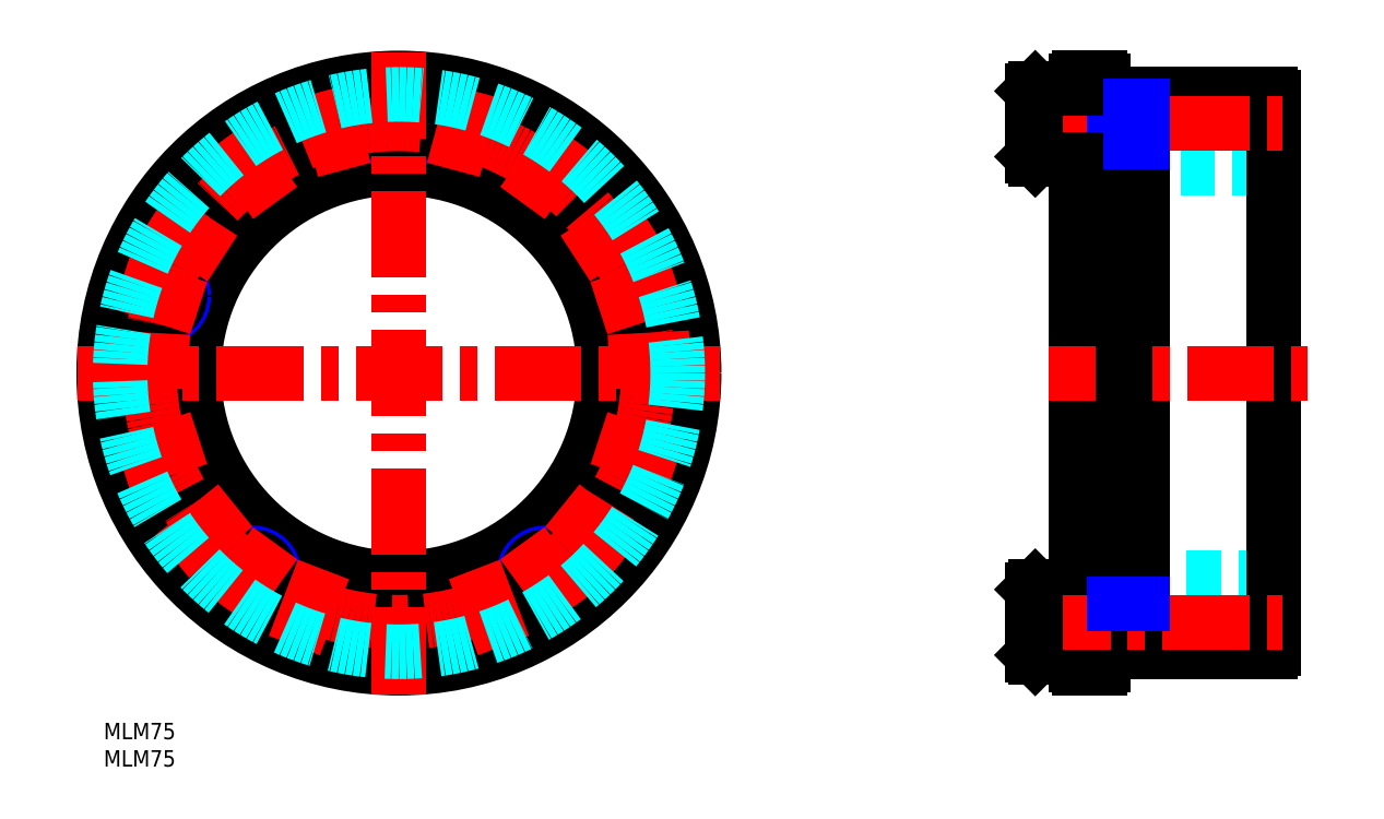
<metadata>
{"format":"dxf","ext":"dxf","renderer":"ezdxf+matplotlib","layout":"modelspace","background":"white","min_lineweight":24,"dpi":150}
</metadata>
<code>
0
SECTION
2
ENTITIES
0
TEXT
8
MSM_PART_NUMBER
10
0
20
-8
30
0
40
3
1
MLM75
0
TEXT
8
MSM_PART_NUMBER
10
0
20
-3
30
0
40
3
1
MLM75
0
LINE
8
MSM_CONTINUOUS
10
38.9
20
24.66
30
0
11
41.08
21
21.97
31
0
0
LINE
8
MSM_CONTINUOUS
10
35.48
20
24.12
30
0
11
38.9
21
24.66
31
0
0
LINE
8
MSM_CONTINUOUS
10
34.24
20
20.89
30
0
11
35.48
21
24.12
31
0
0
LINE
8
MSM_CONTINUOUS
10
36.42
20
18.19
30
0
11
34.24
21
20.89
31
0
0
LINE
8
MSM_CONTINUOUS
10
39.84
20
18.74
30
0
11
36.42
21
18.19
31
0
0
LINE
8
MSM_CONTINUOUS
10
41.08
20
21.97
30
0
11
39.84
21
18.74
31
0
0
CIRCLE
8
MSM_CONTINUOUS
10
37.66
20
21.43
30
0
40
6
0
LINE
8
MSM_CONTINUOUS
10
21.25
20
37.48
30
0
11
21.8
21
34.06
31
0
0
LINE
8
MSM_CONTINUOUS
10
18.02
20
38.72
30
0
11
21.25
21
37.48
31
0
0
LINE
8
MSM_CONTINUOUS
10
15.33
20
36.54
30
0
11
18.02
21
38.72
31
0
0
LINE
8
MSM_CONTINUOUS
10
15.87
20
33.12
30
0
11
15.33
21
36.54
31
0
0
LINE
8
MSM_CONTINUOUS
10
19.1
20
31.88
30
0
11
15.87
21
33.12
31
0
0
LINE
8
MSM_CONTINUOUS
10
21.8
20
34.06
30
0
11
19.1
21
31.88
31
0
0
CIRCLE
8
MSM_CONTINUOUS
10
18.56
20
35.3
30
0
40
6
0
LINE
8
MSM_CONTINUOUS
10
11.35
20
53.3
30
0
11
13.93
21
50.98
31
0
0
LINE
8
MSM_CONTINUOUS
10
8.057
20
52.23
30
0
11
11.35
21
53.3
31
0
0
LINE
8
MSM_CONTINUOUS
10
7.337
20
48.84
30
0
11
8.057
21
52.23
31
0
0
LINE
8
MSM_CONTINUOUS
10
9.912
20
46.52
30
0
11
7.337
21
48.84
31
0
0
LINE
8
MSM_CONTINUOUS
10
13.21
20
47.59
30
0
11
9.912
21
46.52
31
0
0
LINE
8
MSM_CONTINUOUS
10
13.93
20
50.98
30
0
11
13.21
21
47.59
31
0
0
CIRCLE
8
MSM_CONTINUOUS
10
10.63
20
49.91
30
0
40
6
0
LINE
8
MSM_CONTINUOUS
10
10.35
20
69.29
30
0
11
11.92
21
66.21
31
0
0
LINE
8
MSM_CONTINUOUS
10
6.89
20
69.47
30
0
11
10.35
21
69.29
31
0
0
LINE
8
MSM_CONTINUOUS
10
5.003
20
66.57
30
0
11
6.89
21
69.47
31
0
0
LINE
8
MSM_CONTINUOUS
10
6.576
20
63.48
30
0
11
5.003
21
66.57
31
0
0
LINE
8
MSM_CONTINUOUS
10
10.04
20
63.3
30
0
11
6.576
21
63.48
31
0
0
LINE
8
MSM_CONTINUOUS
10
11.92
20
66.21
30
0
11
10.04
21
63.3
31
0
0
CIRCLE
8
MSM_CONTINUOUS
10
8.462
20
66.39
30
0
40
6
0
LINE
8
MSM_CONTINUOUS
10
15.94
20
92.29
30
0
11
18.84
21
90.41
31
0
0
LINE
8
MSM_CONTINUOUS
10
12.85
20
90.72
30
0
11
15.94
21
92.29
31
0
0
LINE
8
MSM_CONTINUOUS
10
12.67
20
87.26
30
0
11
12.85
21
90.72
31
0
0
LINE
8
MSM_CONTINUOUS
10
15.58
20
85.38
30
0
11
12.67
21
87.26
31
0
0
LINE
8
MSM_CONTINUOUS
10
18.66
20
86.95
30
0
11
15.58
21
85.38
31
0
0
LINE
8
MSM_CONTINUOUS
10
18.84
20
90.41
30
0
11
18.66
21
86.95
31
0
0
CIRCLE
8
MSM_CONTINUOUS
10
15.76
20
88.84
30
0
40
6
0
LINE
8
MSM_CONTINUOUS
10
28.61
20
104.1
30
0
11
30.64
21
101.3
31
0
0
LINE
8
MSM_CONTINUOUS
10
25.16
20
103.7
30
0
11
28.61
21
104.1
31
0
0
LINE
8
MSM_CONTINUOUS
10
23.75
20
100.5
30
0
11
25.16
21
103.7
31
0
0
LINE
8
MSM_CONTINUOUS
10
25.79
20
97.73
30
0
11
23.75
21
100.5
31
0
0
LINE
8
MSM_CONTINUOUS
10
29.23
20
98.09
30
0
11
25.79
21
97.73
31
0
0
LINE
8
MSM_CONTINUOUS
10
30.64
20
101.3
30
0
11
29.23
21
98.09
31
0
0
CIRCLE
8
MSM_CONTINUOUS
10
27.2
20
100.9
30
0
40
6
0
LINE
8
MSM_CONTINUOUS
10
41.3
20
111.4
30
0
11
44.65
21
110.5
31
0
0
LINE
8
MSM_CONTINUOUS
10
38.85
20
108.9
30
0
11
41.3
21
111.4
31
0
0
LINE
8
MSM_CONTINUOUS
10
39.75
20
105.6
30
0
11
38.85
21
108.9
31
0
0
LINE
8
MSM_CONTINUOUS
10
43.09
20
104.7
30
0
11
39.75
21
105.6
31
0
0
LINE
8
MSM_CONTINUOUS
10
45.54
20
107.1
30
0
11
43.09
21
104.7
31
0
0
LINE
8
MSM_CONTINUOUS
10
44.65
20
110.5
30
0
11
45.54
21
107.1
31
0
0
CIRCLE
8
MSM_CONTINUOUS
10
42.2
20
108
30
0
40
6
0
LINE
8
MSM_CONTINUOUS
10
72.57
20
24.26
30
0
11
74
21
21.1
31
0
0
LINE
8
MSM_CONTINUOUS
10
69.13
20
24.6
30
0
11
72.57
21
24.26
31
0
0
LINE
8
MSM_CONTINUOUS
10
67.11
20
21.78
30
0
11
69.13
21
24.6
31
0
0
LINE
8
MSM_CONTINUOUS
10
68.54
20
18.62
30
0
11
67.11
21
21.78
31
0
0
LINE
8
MSM_CONTINUOUS
10
71.98
20
18.29
30
0
11
68.54
21
18.62
31
0
0
LINE
8
MSM_CONTINUOUS
10
74
20
21.1
30
0
11
71.98
21
18.29
31
0
0
CIRCLE
8
MSM_CONTINUOUS
10
70.34
20
21.43
30
0
40
6
0
LINE
8
MSM_CONTINUOUS
10
89.98
20
38.72
30
0
11
92.67
21
36.54
31
0
0
LINE
8
MSM_CONTINUOUS
10
86.75
20
37.48
30
0
11
89.98
21
38.72
31
0
0
LINE
8
MSM_CONTINUOUS
10
86.2
20
34.06
30
0
11
86.75
21
37.48
31
0
0
LINE
8
MSM_CONTINUOUS
10
88.9
20
31.88
30
0
11
86.2
21
34.06
31
0
0
LINE
8
MSM_CONTINUOUS
10
92.13
20
33.12
30
0
11
88.9
21
31.88
31
0
0
LINE
8
MSM_CONTINUOUS
10
92.67
20
36.54
30
0
11
92.13
21
33.12
31
0
0
CIRCLE
8
MSM_CONTINUOUS
10
89.44
20
35.3
30
0
40
6
0
LINE
8
MSM_CONTINUOUS
10
96.65
20
53.3
30
0
11
99.94
21
52.23
31
0
0
LINE
8
MSM_CONTINUOUS
10
94.07
20
50.98
30
0
11
96.65
21
53.3
31
0
0
LINE
8
MSM_CONTINUOUS
10
94.79
20
47.59
30
0
11
94.07
21
50.98
31
0
0
LINE
8
MSM_CONTINUOUS
10
98.09
20
46.52
30
0
11
94.79
21
47.59
31
0
0
LINE
8
MSM_CONTINUOUS
10
100.7
20
48.84
30
0
11
98.09
21
46.52
31
0
0
LINE
8
MSM_CONTINUOUS
10
99.94
20
52.23
30
0
11
100.7
21
48.84
31
0
0
CIRCLE
8
MSM_CONTINUOUS
10
97.37
20
49.91
30
0
40
6
0
LINE
8
MSM_CONTINUOUS
10
101.1
20
69.47
30
0
11
103
21
66.57
31
0
0
LINE
8
MSM_CONTINUOUS
10
97.65
20
69.29
30
0
11
101.1
21
69.47
31
0
0
LINE
8
MSM_CONTINUOUS
10
96.08
20
66.21
30
0
11
97.65
21
69.29
31
0
0
LINE
8
MSM_CONTINUOUS
10
97.96
20
63.3
30
0
11
96.08
21
66.21
31
0
0
LINE
8
MSM_CONTINUOUS
10
101.4
20
63.48
30
0
11
97.96
21
63.3
31
0
0
LINE
8
MSM_CONTINUOUS
10
103
20
66.57
30
0
11
101.4
21
63.48
31
0
0
CIRCLE
8
MSM_CONTINUOUS
10
99.54
20
66.39
30
0
40
6
0
LINE
8
MSM_CONTINUOUS
10
92.06
20
92.29
30
0
11
95.15
21
90.72
31
0
0
LINE
8
MSM_CONTINUOUS
10
89.16
20
90.41
30
0
11
92.06
21
92.29
31
0
0
LINE
8
MSM_CONTINUOUS
10
89.34
20
86.95
30
0
11
89.16
21
90.41
31
0
0
LINE
8
MSM_CONTINUOUS
10
92.42
20
85.38
30
0
11
89.34
21
86.95
31
0
0
LINE
8
MSM_CONTINUOUS
10
95.33
20
87.26
30
0
11
92.42
21
85.38
31
0
0
LINE
8
MSM_CONTINUOUS
10
95.15
20
90.72
30
0
11
95.33
21
87.26
31
0
0
CIRCLE
8
MSM_CONTINUOUS
10
92.24
20
88.84
30
0
40
6
0
LINE
8
MSM_CONTINUOUS
10
79.39
20
104.1
30
0
11
82.84
21
103.7
31
0
0
LINE
8
MSM_CONTINUOUS
10
77.36
20
101.3
30
0
11
79.39
21
104.1
31
0
0
LINE
8
MSM_CONTINUOUS
10
78.77
20
98.09
30
0
11
77.36
21
101.3
31
0
0
LINE
8
MSM_CONTINUOUS
10
82.21
20
97.73
30
0
11
78.77
21
98.09
31
0
0
LINE
8
MSM_CONTINUOUS
10
84.25
20
100.5
30
0
11
82.21
21
97.73
31
0
0
LINE
8
MSM_CONTINUOUS
10
82.84
20
103.7
30
0
11
84.25
21
100.5
31
0
0
CIRCLE
8
MSM_CONTINUOUS
10
80.8
20
100.9
30
0
40
6
0
LINE
8
MSM_CONTINUOUS
10
66.7
20
111.4
30
0
11
69.15
21
108.9
31
0
0
LINE
8
MSM_CONTINUOUS
10
63.35
20
110.5
30
0
11
66.7
21
111.4
31
0
0
LINE
8
MSM_CONTINUOUS
10
62.46
20
107.1
30
0
11
63.35
21
110.5
31
0
0
LINE
8
MSM_CONTINUOUS
10
64.91
20
104.7
30
0
11
62.46
21
107.1
31
0
0
LINE
8
MSM_CONTINUOUS
10
68.25
20
105.6
30
0
11
64.91
21
104.7
31
0
0
LINE
8
MSM_CONTINUOUS
10
69.15
20
108.9
30
0
11
68.25
21
105.6
31
0
0
CIRCLE
8
MSM_CONTINUOUS
10
65.8
20
108
30
0
40
6
0
LINE
8
MSM_CONTINUOUS
10
54
20
21.86
30
0
11
57
21
20.13
31
0
0
LINE
8
MSM_CONTINUOUS
10
51
20
20.13
30
0
11
54
21
21.86
31
0
0
LINE
8
MSM_CONTINUOUS
10
51
20
16.67
30
0
11
51
21
20.13
31
0
0
LINE
8
MSM_CONTINUOUS
10
54
20
14.94
30
0
11
51
21
16.67
31
0
0
LINE
8
MSM_CONTINUOUS
10
57
20
16.67
30
0
11
54
21
14.94
31
0
0
LINE
8
MSM_CONTINUOUS
10
57
20
20.13
30
0
11
57
21
16.67
31
0
0
CIRCLE
8
MSM_CONTINUOUS
10
54
20
18.4
30
0
40
6
0
CIRCLE
8
MSM_CONTINUOUS
10
92.24
20
88.84
30
0
40
6.5
0
CIRCLE
8
MSM_CONTINUOUS
10
18.56
20
35.3
30
0
40
6.5
0
CIRCLE
8
MSM_CONTINUOUS
10
54
20
18.4
30
0
40
6.5
0
CIRCLE
8
MSM_CONTINUOUS
10
65.8
20
108
30
0
40
6.5
0
CIRCLE
8
MSM_CONTINUOUS
10
80.8
20
100.9
30
0
40
6.5
0
CIRCLE
8
MSM_CONTINUOUS
10
15.76
20
88.84
30
0
40
6.5
0
CIRCLE
8
MSM_CONTINUOUS
10
99.54
20
66.39
30
0
40
6.5
0
CIRCLE
8
MSM_CONTINUOUS
10
97.37
20
49.91
30
0
40
6.5
0
CIRCLE
8
MSM_CONTINUOUS
10
89.44
20
35.3
30
0
40
6.5
0
CIRCLE
8
MSM_CONTINUOUS
10
70.34
20
21.43
30
0
40
6.5
0
CIRCLE
8
MSM_CONTINUOUS
10
42.2
20
108
30
0
40
6.5
0
CIRCLE
8
MSM_CONTINUOUS
10
27.2
20
100.9
30
0
40
6.5
0
CIRCLE
8
MSM_CONTINUOUS
10
8.462
20
66.39
30
0
40
6.5
0
CIRCLE
8
MSM_CONTINUOUS
10
10.63
20
49.91
30
0
40
6.5
0
CIRCLE
8
MSM_CONTINUOUS
10
37.66
20
21.43
30
0
40
6.5
0
CIRCLE
8
MSM_NARROW
10
97.37
20
78.09
30
0
40
4
0
CIRCLE
8
MSM_CONTINUOUS
10
54
20
64
30
0
40
37.5
0
CIRCLE
8
MSM_NARROW
10
54
20
109.6
30
0
40
4
0
CIRCLE
8
MSM_NARROW
10
10.63
20
78.09
30
0
40
4
0
CIRCLE
8
MSM_NARROW
10
27.2
20
27.11
30
0
40
4
0
CIRCLE
8
MSM_NARROW
10
80.8
20
27.11
30
0
40
4
0
CIRCLE
8
MSM_CONTINUOUS
10
54
20
64
30
0
40
54
0
CIRCLE
8
MSM_CONTINUOUS
10
80.8
20
27.11
30
0
40
3.324
0
CIRCLE
8
MSM_CONTINUOUS
10
10.63
20
78.09
30
0
40
3.323
0
CIRCLE
8
MSM_CONTINUOUS
10
27.2
20
27.11
30
0
40
3.323
0
CIRCLE
8
MSM_CONTINUOUS
10
97.37
20
78.09
30
0
40
3.323
0
CIRCLE
8
MSM_CONTINUOUS
10
54
20
109.6
30
0
40
3.324
0
ARC
8
MSM_CONTINUOUS
10
185.7
20
105.8
30
0
40
0.8
50
194.5
51
270
0
ARC
8
MSM_CONTINUOUS
10
178.5
20
10.6
30
0
40
0.6
50
180
51
270
0
ARC
8
MSM_CONTINUOUS
10
178.5
20
117.4
30
0
40
0.6
50
90
51
180
0
LINE
8
MSM_CONTINUOUS
10
178.5
20
10
30
0
11
182.3
21
10
31
0
0
LINE
8
MSM_CONTINUOUS
10
182.3
20
118
30
0
11
178.5
21
118
31
0
0
ARC
8
MSM_CONTINUOUS
10
182.3
20
10.6
30
0
40
0.6
50
270
51
0
0
ARC
8
MSM_CONTINUOUS
10
182.3
20
117.4
30
0
40
0.6
50
360
51
90
0
ARC
8
MSM_CONTINUOUS
10
183.3
20
12.59
30
0
40
0.41
50
90
51
180
0
ARC
8
MSM_CONTINUOUS
10
183.3
20
115.4
30
0
40
0.41
50
180
51
270
0
LINE
8
MSM_CONTINUOUS
10
183.3
20
13
30
0
11
184.3
21
13
31
0
0
LINE
8
MSM_CONTINUOUS
10
184.3
20
115
30
0
11
183.3
21
115
31
0
0
ARC
8
MSM_CONTINUOUS
10
184.3
20
13.6
30
0
40
0.6
50
270
51
6.514e-12
0
ARC
8
MSM_CONTINUOUS
10
184.3
20
114.4
30
0
40
0.6
50
360
51
90
0
LINE
8
MSM_CONTINUOUS
10
186.4
20
105
30
0
11
185.7
21
105
31
0
0
LINE
8
MSM_DASHED
10
214
20
26.5
30
0
11
177.9
21
26.5
31
0
0
LINE
8
MSM_DASHED
10
177.9
20
101.5
30
0
11
214
21
101.5
31
0
0
LINE
8
MSM_CONTINUOUS
10
184.9
20
26.5
30
0
11
184.9
21
26.5
31
0
0
LINE
8
MSM_CONTINUOUS
10
170.4
20
24.9
30
0
11
169.9
21
24.4
31
0
0
LINE
8
MSM_CONTINUOUS
10
169.9
20
12.4
30
0
11
170.4
21
11.9
31
0
0
LINE
8
MSM_CONTINUOUS
10
170.4
20
11.9
30
0
11
177.9
21
11.9
31
0
0
LINE
8
MSM_CONTINUOUS
10
177.9
20
24.9
30
0
11
170.4
21
24.9
31
0
0
LINE
8
MSM_CONTINUOUS
10
184.9
20
13.6
30
0
11
184.9
21
114.4
31
0
0
LINE
8
MSM_CONTINUOUS
10
184.9
20
13.6
30
0
11
184.9
21
14.4
31
0
0
LINE
8
MSM_CONTINUOUS
10
169.9
20
24.4
30
0
11
169.9
21
12.4
31
0
0
LINE
8
MSM_CONTINUOUS
10
182.9
20
10.6
30
0
11
182.9
21
117.4
31
0
0
ARC
8
MSM_CONTINUOUS
10
190.6
20
114.4
30
0
40
0.6
50
90
51
180
0
ARC
8
MSM_CONTINUOUS
10
190.6
20
13.6
30
0
40
0.6
50
180
51
270
0
LINE
8
MSM_CONTINUOUS
10
213.4
20
115
30
0
11
190.6
21
115
31
0
0
LINE
8
MSM_CONTINUOUS
10
190.6
20
13
30
0
11
213.4
21
13
31
0
0
ARC
8
MSM_CONTINUOUS
10
213.4
20
114.4
30
0
40
0.6
50
360
51
90
0
ARC
8
MSM_CONTINUOUS
10
213.4
20
13.6
30
0
40
0.6
50
270
51
2.606e-11
0
LINE
8
MSM_CONTINUOUS
10
190
20
23.4
30
0
11
190
21
23.4
31
0
0
LINE
8
MSM_CONTINUOUS
10
214
20
13.6
30
0
11
214
21
114.4
31
0
0
LINE
8
MSM_NARROW
10
184.9
20
15.08
30
0
11
190
21
15.08
31
0
0
LINE
8
MSM_CONTINUOUS
10
190
20
114.4
30
0
11
190
21
13.6
31
0
0
LINE
8
MSM_CENTER
10
-4.73
20
64
30
0
11
112.7
21
64
31
0
0
LINE
8
MSM_CENTER
10
54
20
5.27
30
0
11
54
21
122.7
31
0
0
LINE
8
MSM_CONTINUOUS
10
190
20
104.6
30
0
11
186.4
21
105
31
0
0
ARC
8
MSM_CONTINUOUS
10
185.7
20
22.2
30
0
40
0.8
50
90
51
165.8
0
LINE
8
MSM_CONTINUOUS
10
186.4
20
23
30
0
11
185.7
21
23
31
0
0
LINE
8
MSM_CONTINUOUS
10
190
20
23.4
30
0
11
186.4
21
23
31
0
0
LINE
8
MSM_CONTINUOUS
10
184.9
20
14.4
30
0
11
190
21
14.4
31
0
0
LINE
8
MSM_CONTINUOUS
10
177.9
20
117.4
30
0
11
177.9
21
10.6
31
0
0
LINE
8
MSM_CENTER
10
168.3
20
18.4
30
0
11
215.6
21
18.4
31
0
0
LINE
8
MSM_CENTER
10
168.3
20
109.6
30
0
11
215.6
21
109.6
31
0
0
LINE
8
MSM_CENTER
10
172.8
20
64
30
0
11
220.1
21
64
31
0
0
LINE
8
MSM_CENTER
10
63.96
20
101.2
30
0
11
67.82
21
115.6
31
0
0
LINE
8
MSM_CENTER
10
44.04
20
101.2
30
0
11
40.18
21
115.6
31
0
0
LINE
8
MSM_CENTER
10
85.39
20
20.8
30
0
11
76.63
21
32.85
31
0
0
LINE
8
MSM_CENTER
10
21.71
20
84.97
30
0
11
9.216
21
93.08
31
0
0
LINE
8
MSM_CENTER
10
17.38
20
75.9
30
0
11
3.214
21
80.5
31
0
0
LINE
8
MSM_CENTER
10
15.55
20
66.01
30
0
11
0.6738
21
66.79
31
0
0
LINE
8
MSM_CENTER
10
104.8
20
80.5
30
0
11
90.62
21
75.9
31
0
0
LINE
8
MSM_CENTER
10
85.39
20
107.2
30
0
11
76.63
21
95.15
31
0
0
LINE
8
MSM_CENTER
10
76.63
20
32.85
30
0
11
80.8
21
27.11
31
0
0
LINE
8
MSM_CENTER
10
83.92
20
39.77
30
0
11
95.5
21
30.39
31
0
0
LINE
8
MSM_CENTER
10
90.62
20
52.1
30
0
11
104.8
21
47.5
31
0
0
LINE
8
MSM_CENTER
10
90.62
20
75.9
30
0
11
97.37
21
78.09
31
0
0
LINE
8
MSM_CENTER
10
92.45
20
66.01
30
0
11
107.3
21
66.79
31
0
0
LINE
8
MSM_CENTER
10
86.29
20
84.97
30
0
11
98.78
21
93.08
31
0
0
LINE
8
MSM_CENTER
10
76.63
20
95.15
30
0
11
80.8
21
100.9
31
0
0
LINE
8
MSM_CENTER
10
67.8
20
28.06
30
0
11
73.14
21
14.15
31
0
0
LINE
8
MSM_CENTER
10
31.37
20
95.15
30
0
11
22.61
21
107.2
31
0
0
LINE
8
MSM_CENTER
10
31.37
20
32.85
30
0
11
22.61
21
20.8
31
0
0
LINE
8
MSM_CENTER
10
24.08
20
39.77
30
0
11
12.5
21
30.39
31
0
0
LINE
8
MSM_CENTER
10
40.2
20
28.06
30
0
11
34.86
21
14.15
31
0
0
LINE
8
MSM_CENTER
10
17.38
20
52.1
30
0
11
3.214
21
47.5
31
0
0
CIRCLE
8
MSM_CENTER
10
54
20
64
30
0
40
45.6
0
LINE
8
MSM_CONTINUOUS
10
186.4
20
105
30
0
11
186.4
21
23
31
0
0
LINE
8
MSM_CONTINUOUS
10
184.9
20
22.4
30
0
11
190
21
22.4
31
0
0
LINE
8
MSM_NARROW
10
184.9
20
21.72
30
0
11
190
21
21.72
31
0
0
LINE
8
MSM_CONTINUOUS
10
184.9
20
113.6
30
0
11
190
21
113.6
31
0
0
LINE
8
MSM_NARROW
10
184.9
20
112.9
30
0
11
190
21
112.9
31
0
0
LINE
8
MSM_CONTINUOUS
10
184.9
20
105.6
30
0
11
190
21
105.6
31
0
0
LINE
8
MSM_NARROW
10
184.9
20
106.3
30
0
11
190
21
106.3
31
0
0
CIRCLE
8
MSM_DASHED
10
54
20
64
30
0
40
51
0
LINE
8
MSM_CONTINUOUS
10
170.4
20
103.1
30
0
11
169.9
21
103.6
31
0
0
LINE
8
MSM_CONTINUOUS
10
169.9
20
115.6
30
0
11
170.4
21
116.1
31
0
0
LINE
8
MSM_CONTINUOUS
10
170.4
20
116.1
30
0
11
177.9
21
116.1
31
0
0
LINE
8
MSM_CONTINUOUS
10
177.9
20
103.1
30
0
11
170.4
21
103.1
31
0
0
LINE
8
MSM_CONTINUOUS
10
169.9
20
103.6
30
0
11
169.9
21
115.6
31
0
0
LINE
8
MSM_CONTINUOUS
10
170.4
20
103.1
30
0
11
170.4
21
116.1
31
0
0
LINE
8
MSM_CONTINUOUS
10
170.4
20
11.9
30
0
11
170.4
21
24.9
31
0
0
VIEWPORT
8
0
10
142.6
20
99.11
30
0
40
418.4
41
222.2
68
     1
69
     1
0
VIEWPORT
8
MSM_CONTINUOUS
10
142.6
20
99.11
30
0
40
228.1
41
158.6
68
     2
69
     2
0
ENDSEC
0
EOF

</code>
